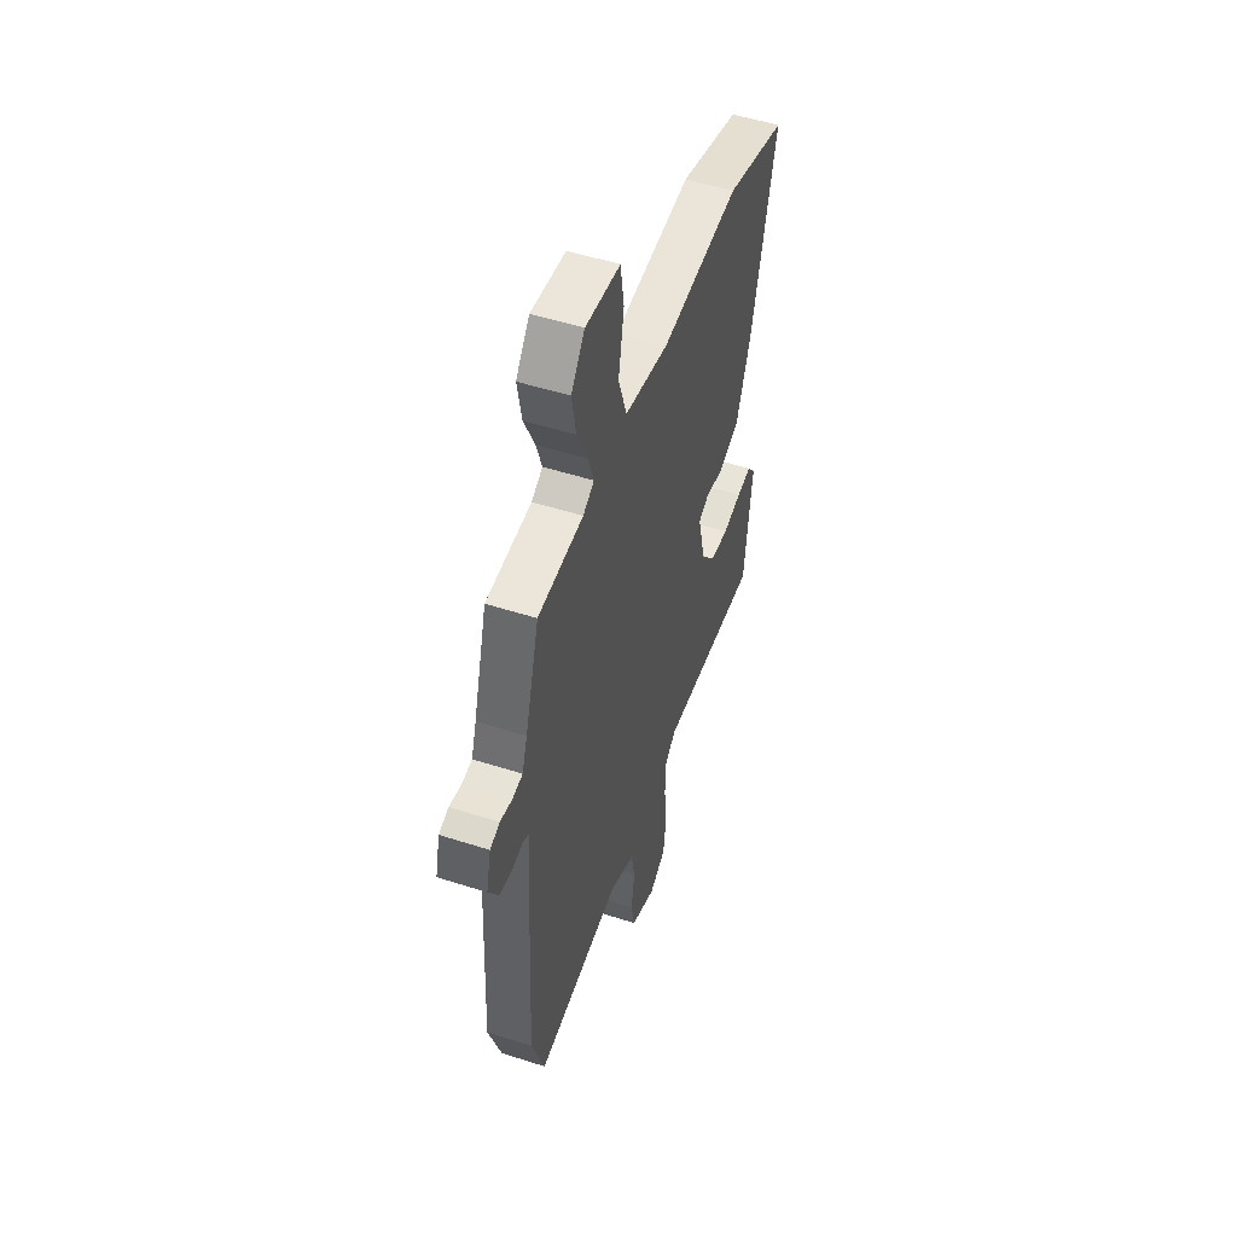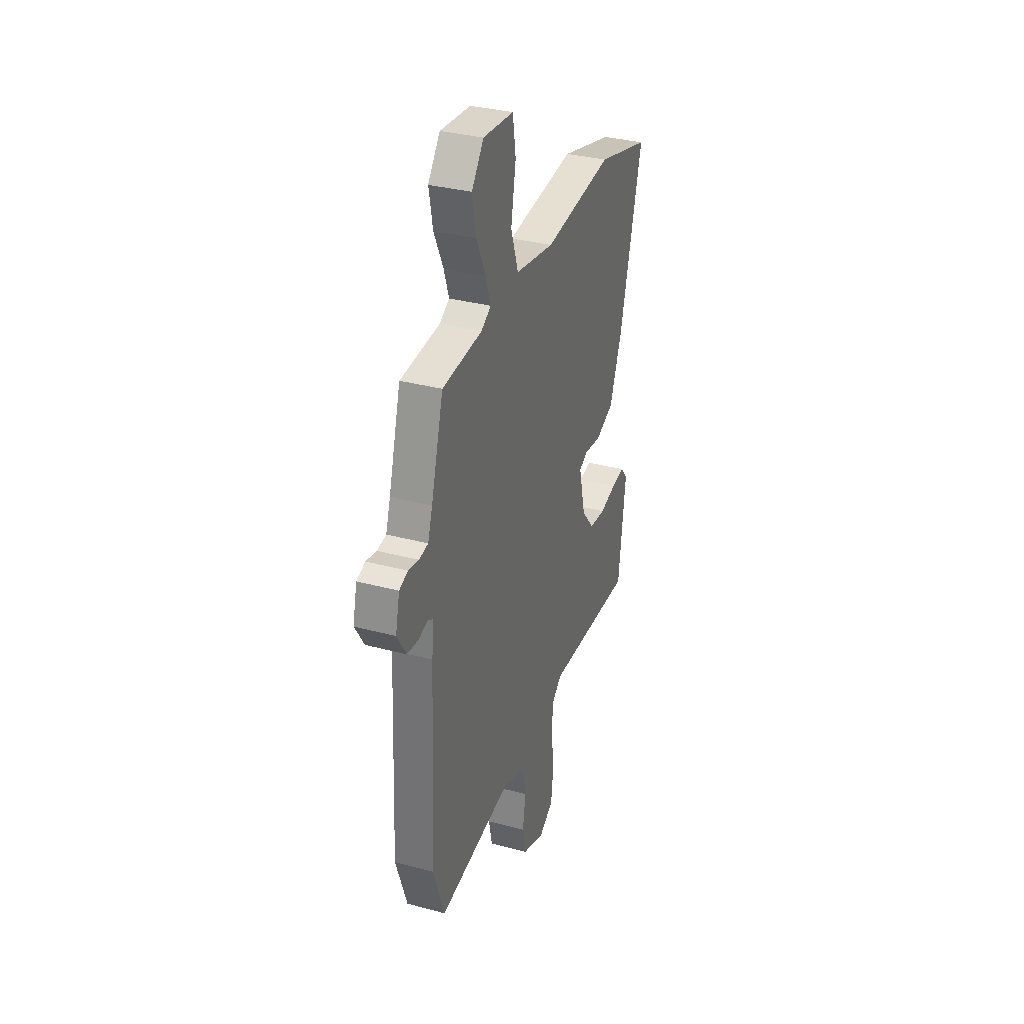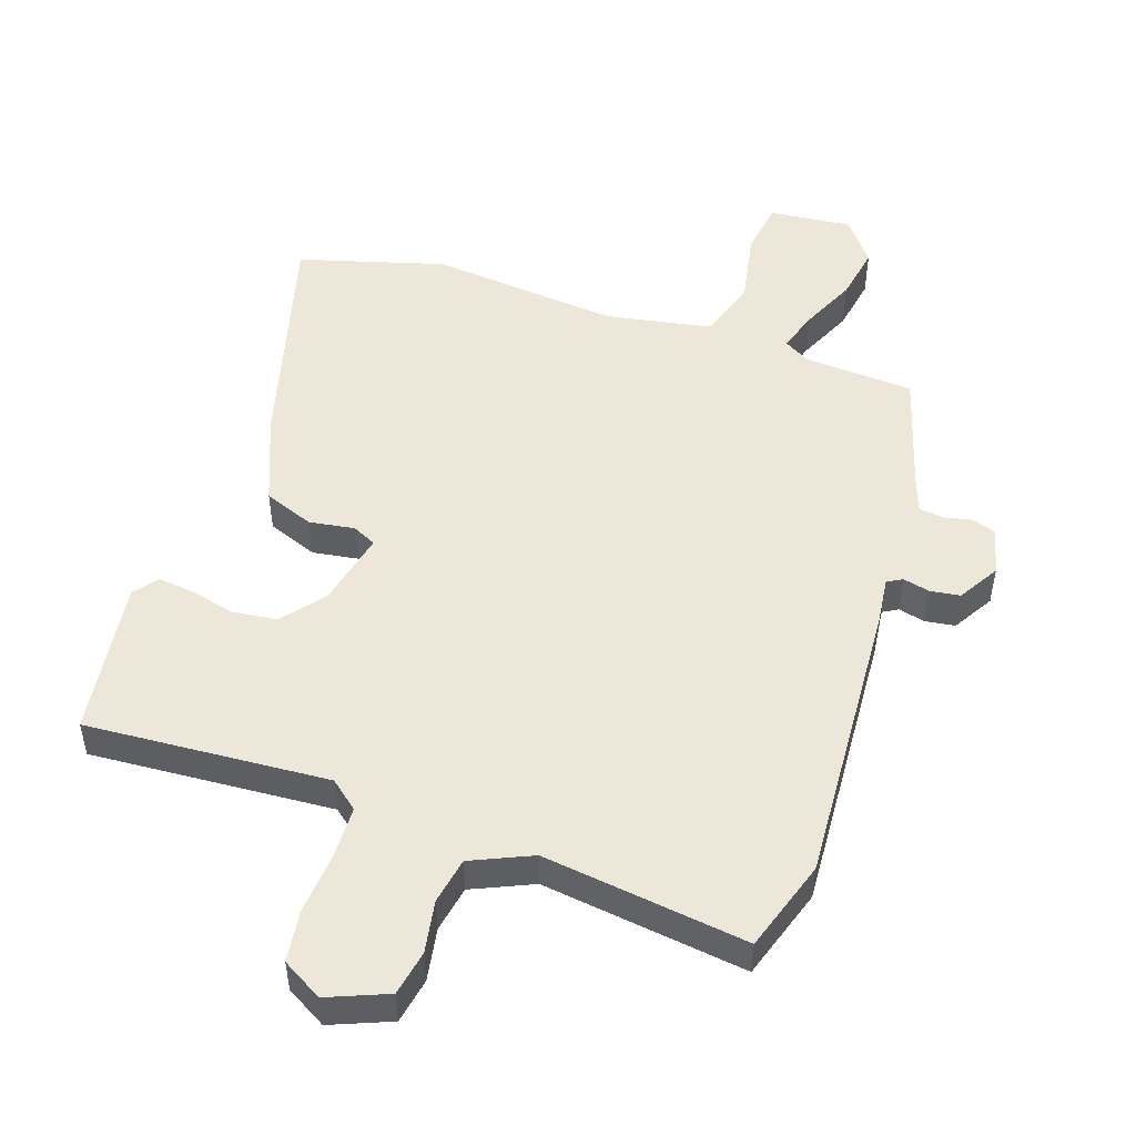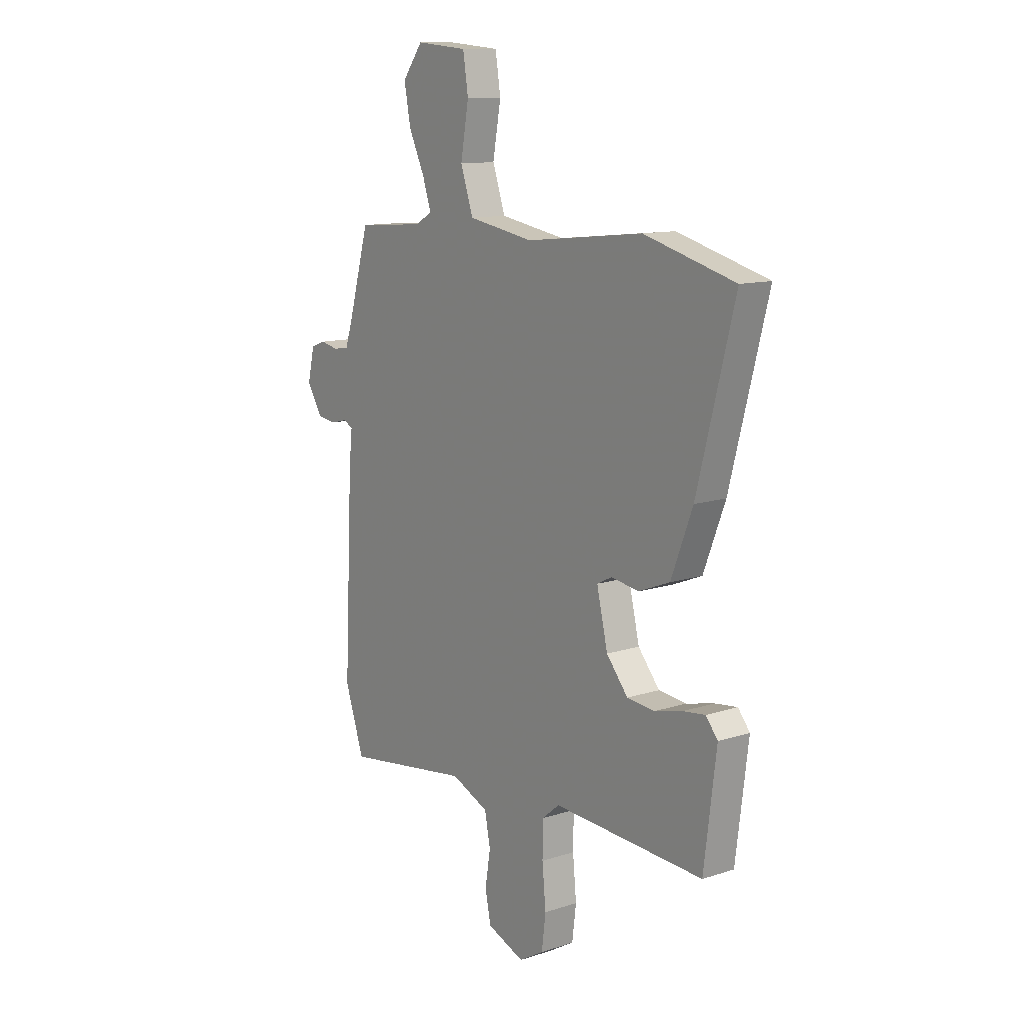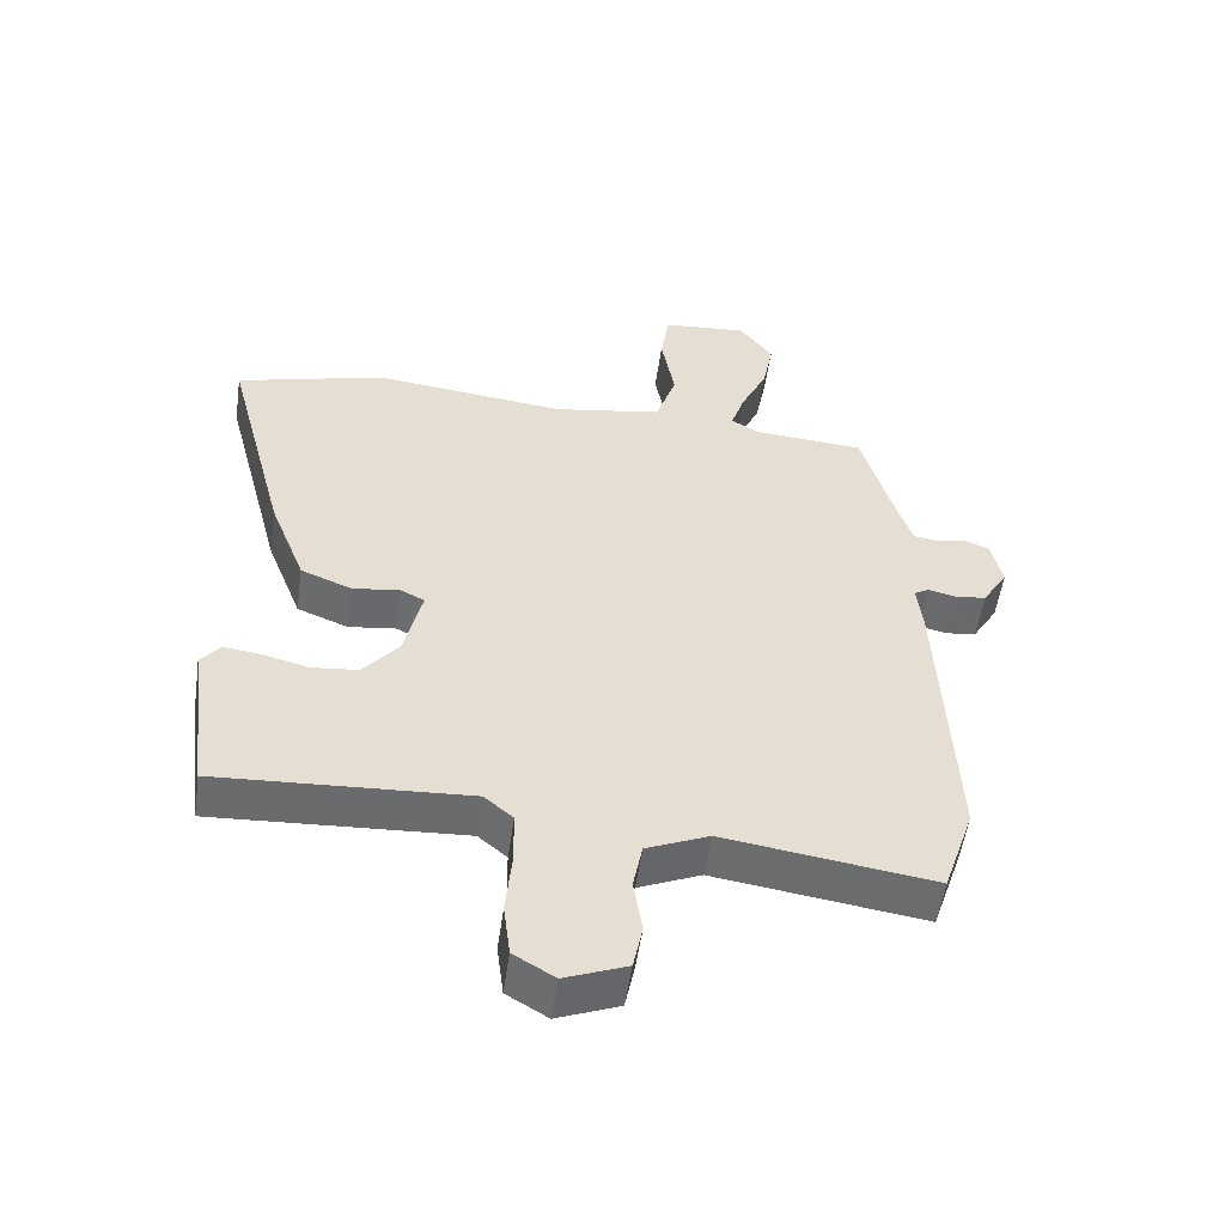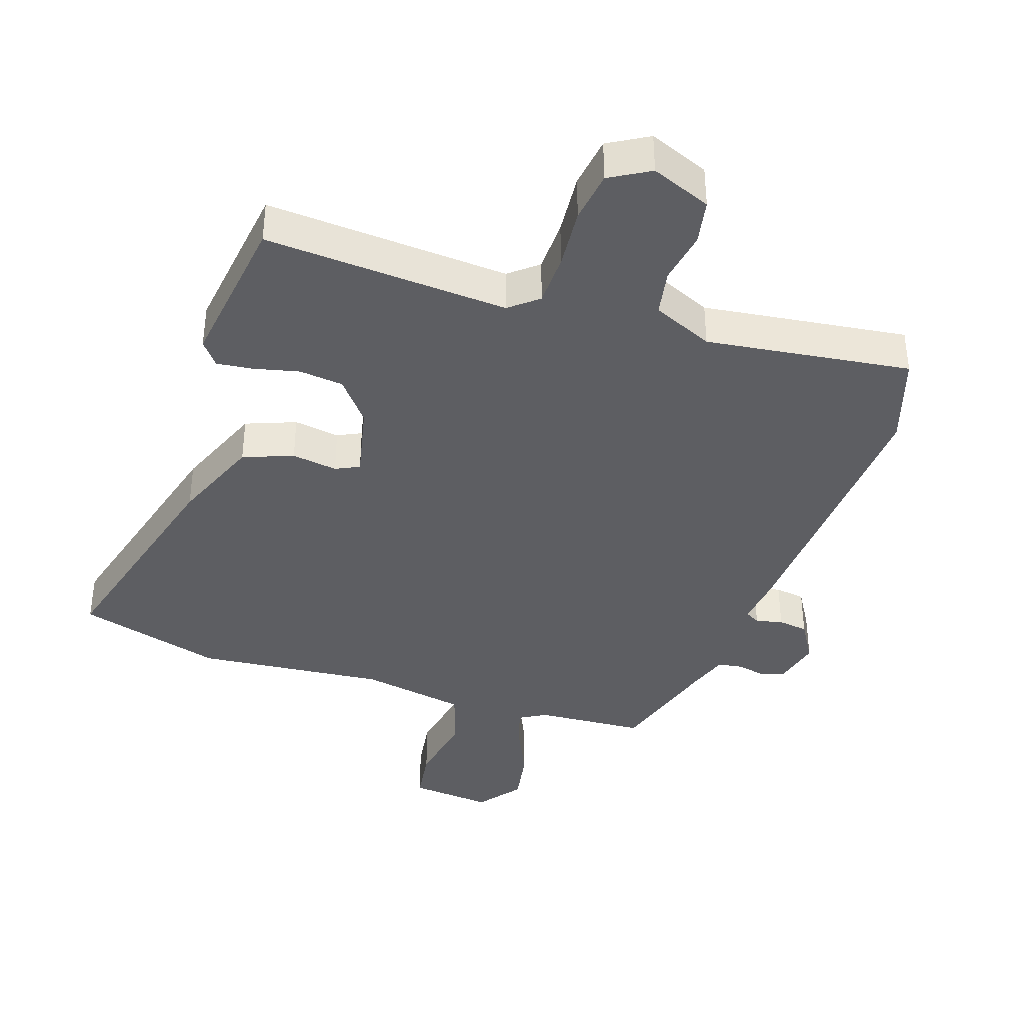
<metadata>
{"format":"obj","ext":"obj","renderer":"f3d","projection":"perspective","resolution":1024,"background":"white","views":[{"elev":51.0,"azim":-70.6,"up":"+Z"},{"elev":33.7,"azim":-69.9,"up":"+Z"},{"elev":50.1,"azim":-161.9,"up":"+Y"},{"elev":12.0,"azim":52.4,"up":"+Z"},{"elev":-53.5,"azim":171.8,"up":"+Z"},{"elev":-38.8,"azim":161.0,"up":"+Y"}]}
</metadata>
<code>
v 0.502 0.07 -0.484
v 0.13 0.07 -0.463
v 0.087 0.07 -0.499
v 0.086 0.07 -0.579
v 0.095 0.07 -0.673
v 0.085 0.07 -0.752
v 0.024 0.07 -0.788
v -0.068 0.07 -0.752
v -0.082 0.07 -0.683
v -0.069 0.07 -0.603
v -0.083 0.07 -0.532
v -0.176 0.07 -0.492
v -0.488 0.07 -0.536
v -0.535 0.07 -0.397
v -0.514 0.07 0.042
v -0.506 0.07 0.117
v -0.529 0.07 0.13
v -0.57 0.07 0.12
v -0.616 0.07 0.126
v -0.654 0.07 0.188
v -0.637 0.07 0.261
v -0.601 0.07 0.274
v -0.557 0.07 0.265
v -0.519 0.07 0.271
v -0.5 0.07 0.329
v -0.449 0.07 0.508
v -0.282 0.07 0.52
v -0.241 0.07 0.544
v -0.262 0.07 0.607
v -0.301 0.07 0.69
v -0.317 0.07 0.774
v -0.267 0.07 0.84
v -0.14 0.07 0.829
v -0.127 0.07 0.746
v -0.147 0.07 0.634
v -0.116 0.07 0.542
v 0.046 0.07 0.514
v 0.335 0.07 0.545
v 0.558 0.07 0.484
v 0.466 0.07 0.13
v 0.413 0.07 -0.007
v 0.337 0.07 -0.037
v 0.267 0.07 -0.027
v 0.231 0.07 -0.045
v 0.258 0.07 -0.16
v 0.311 0.07 -0.224
v 0.379 0.07 -0.231
v 0.448 0.07 -0.214
v 0.503 0.07 -0.207
v 0.532 0.07 -0.243
v 0.502 0 -0.484
v 0.13 0 -0.463
v 0.087 0 -0.499
v 0.086 0 -0.579
v 0.095 0 -0.673
v 0.085 0 -0.752
v 0.024 0 -0.788
v -0.068 0 -0.752
v -0.082 0 -0.683
v -0.069 0 -0.603
v -0.083 0 -0.532
v -0.176 0 -0.492
v -0.488 0 -0.536
v -0.535 0 -0.397
v -0.514 0 0.042
v -0.506 0 0.117
v -0.529 0 0.13
v -0.57 0 0.12
v -0.616 0 0.126
v -0.654 0 0.188
v -0.637 0 0.261
v -0.601 0 0.274
v -0.557 0 0.265
v -0.519 0 0.271
v -0.5 0 0.329
v -0.449 0 0.508
v -0.282 0 0.52
v -0.241 0 0.544
v -0.262 0 0.607
v -0.301 0 0.69
v -0.317 0 0.774
v -0.267 0 0.84
v -0.14 0 0.829
v -0.127 0 0.746
v -0.147 0 0.634
v -0.116 0 0.542
v 0.046 0 0.514
v 0.335 0 0.545
v 0.558 0 0.484
v 0.466 0 0.13
v 0.413 0 -0.007
v 0.337 0 -0.037
v 0.267 0 -0.027
v 0.231 0 -0.045
v 0.258 0 -0.16
v 0.311 0 -0.224
v 0.379 0 -0.231
v 0.448 0 -0.214
v 0.503 0 -0.207
v 0.532 0 -0.243
f 47 48 49 50
f 47 50 1 2
f 46 47 2 3
f 45 46 3
f 44 45 3
f 40 41 42 43
f 40 43 44
f 37 38 39 40
f 36 37 40 44
f 32 33 34 35
f 32 35 36
f 29 30 31 32
f 28 29 32 36
f 27 28 36 44
f 25 26 27 44
f 20 21 22 23
f 20 23 24
f 17 18 19 20
f 17 20 24
f 16 17 24 25
f 12 13 14 15
f 11 12 15 16
f 7 8 9 10
f 7 10 11
f 4 5 6 7
f 3 4 7 11
f 16 25 44
f 3 11 16 44
f 100 99 98 97
f 52 51 100 97
f 53 52 97 96
f 53 96 95
f 53 95 94
f 93 92 91 90
f 94 93 90
f 90 89 88 87
f 94 90 87 86
f 85 84 83 82
f 86 85 82
f 82 81 80 79
f 86 82 79 78
f 94 86 78 77
f 94 77 76 75
f 73 72 71 70
f 74 73 70
f 70 69 68 67
f 74 70 67
f 75 74 67 66
f 65 64 63 62
f 66 65 62 61
f 60 59 58 57
f 61 60 57
f 57 56 55 54
f 61 57 54 53
f 94 75 66
f 94 66 61 53
f 1 51 52 2
f 2 52 53 3
f 3 53 54 4
f 4 54 55 5
f 5 55 56 6
f 6 56 57 7
f 7 57 58 8
f 8 58 59 9
f 9 59 60 10
f 10 60 61 11
f 11 61 62 12
f 12 62 63 13
f 13 63 64 14
f 14 64 65 15
f 15 65 66 16
f 16 66 67 17
f 17 67 68 18
f 18 68 69 19
f 19 69 70 20
f 20 70 71 21
f 21 71 72 22
f 22 72 73 23
f 23 73 74 24
f 24 74 75 25
f 25 75 76 26
f 26 76 77 27
f 27 77 78 28
f 28 78 79 29
f 29 79 80 30
f 30 80 81 31
f 31 81 82 32
f 32 82 83 33
f 33 83 84 34
f 34 84 85 35
f 35 85 86 36
f 36 86 87 37
f 37 87 88 38
f 38 88 89 39
f 39 89 90 40
f 40 90 91 41
f 41 91 92 42
f 42 92 93 43
f 43 93 94 44
f 44 94 95 45
f 45 95 96 46
f 46 96 97 47
f 47 97 98 48
f 48 98 99 49
f 49 99 100 50
f 50 100 51 1

</code>
